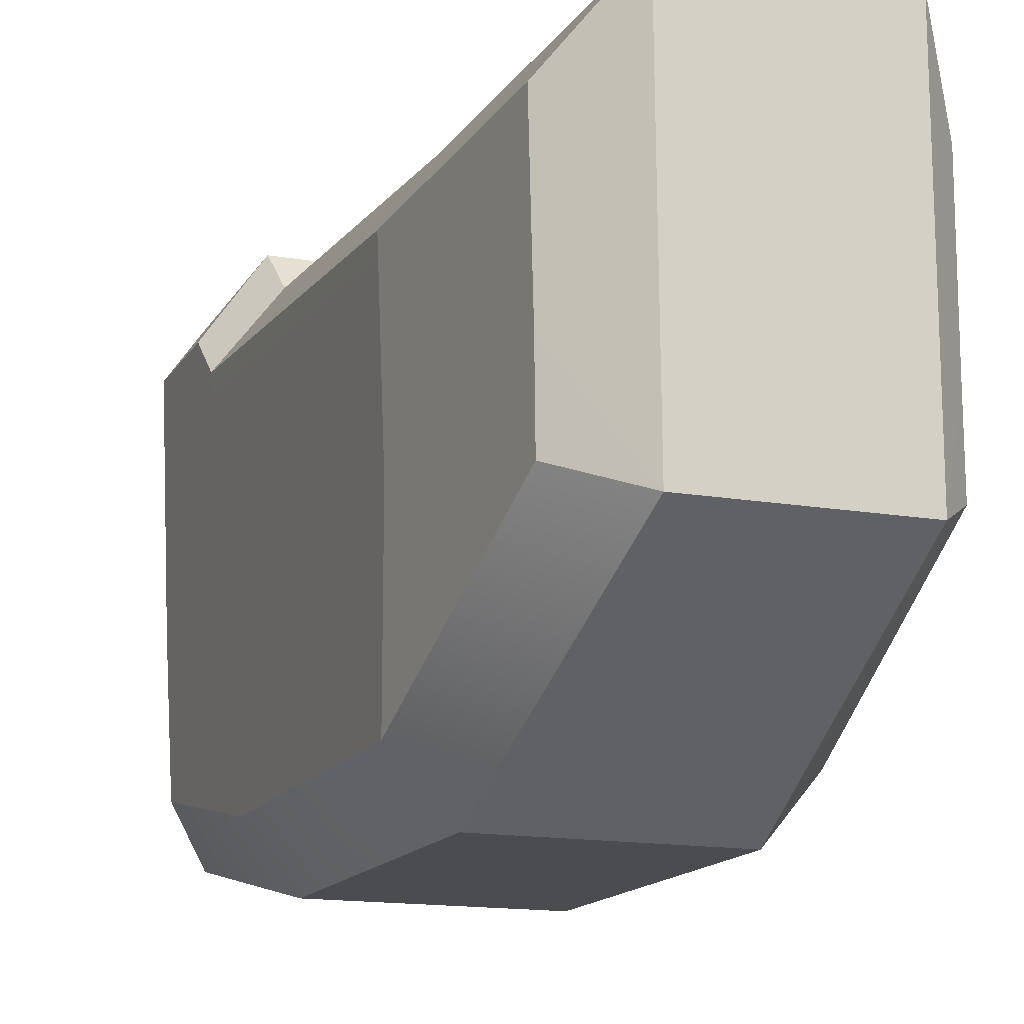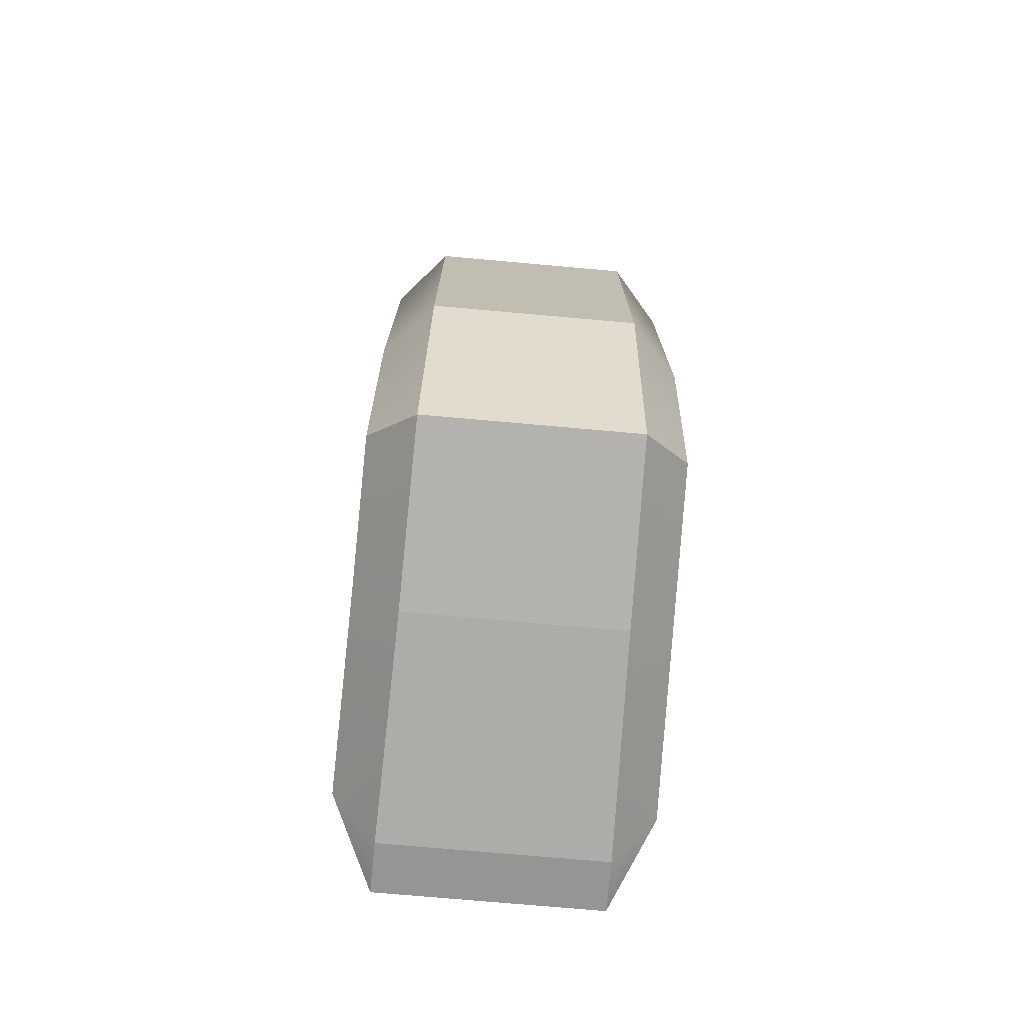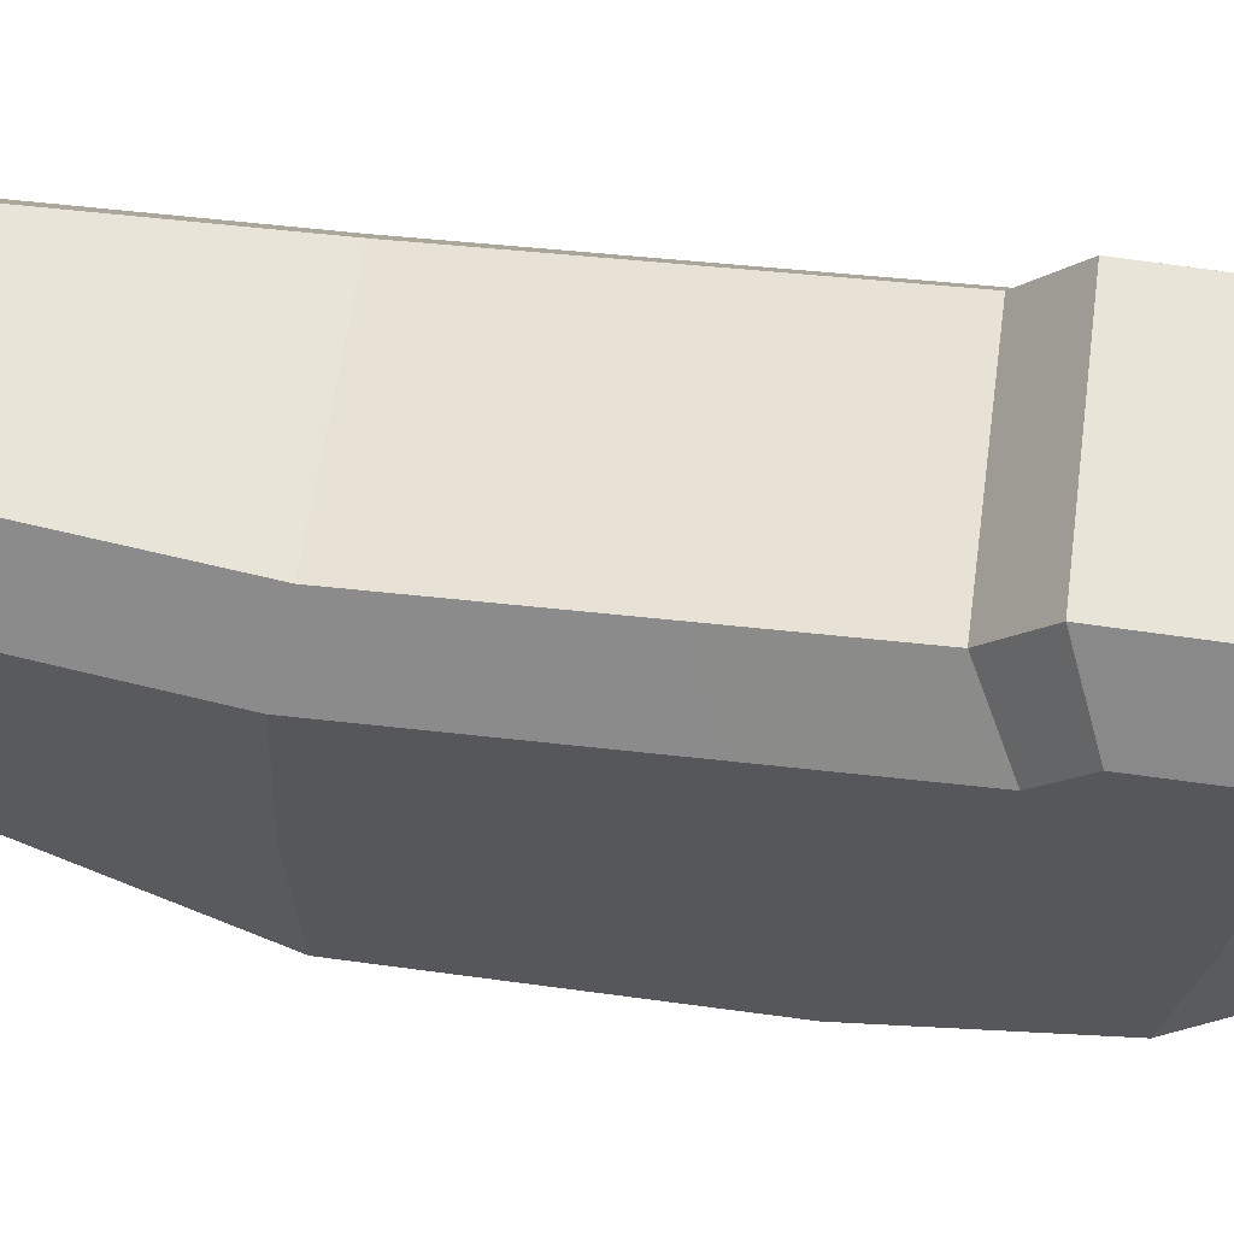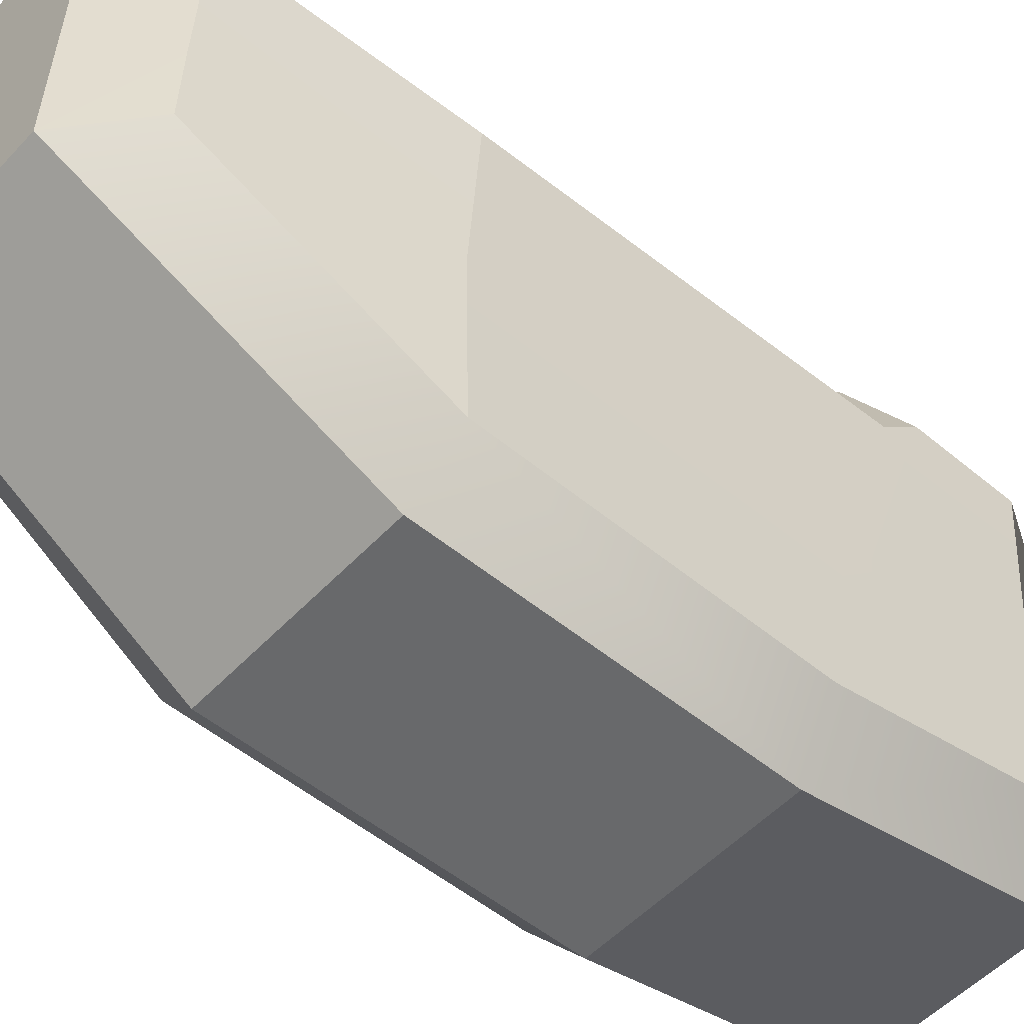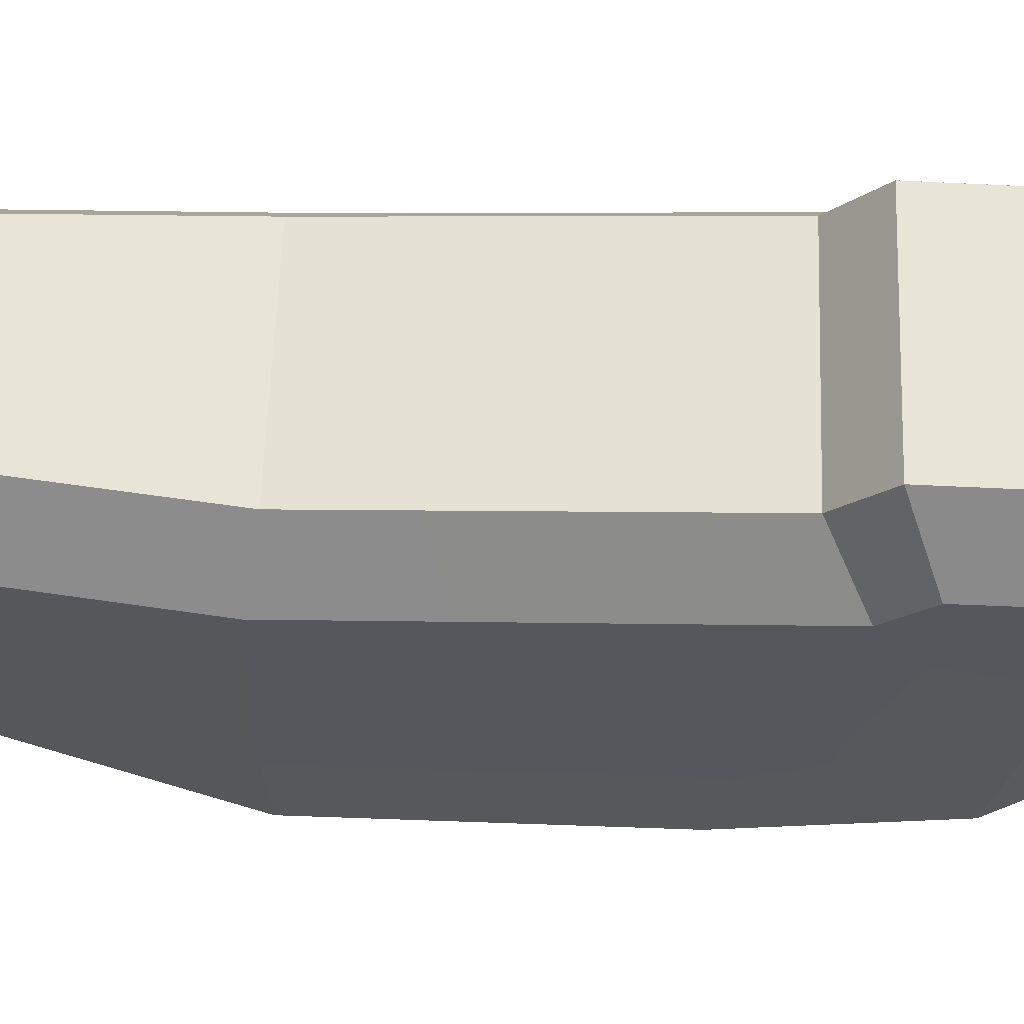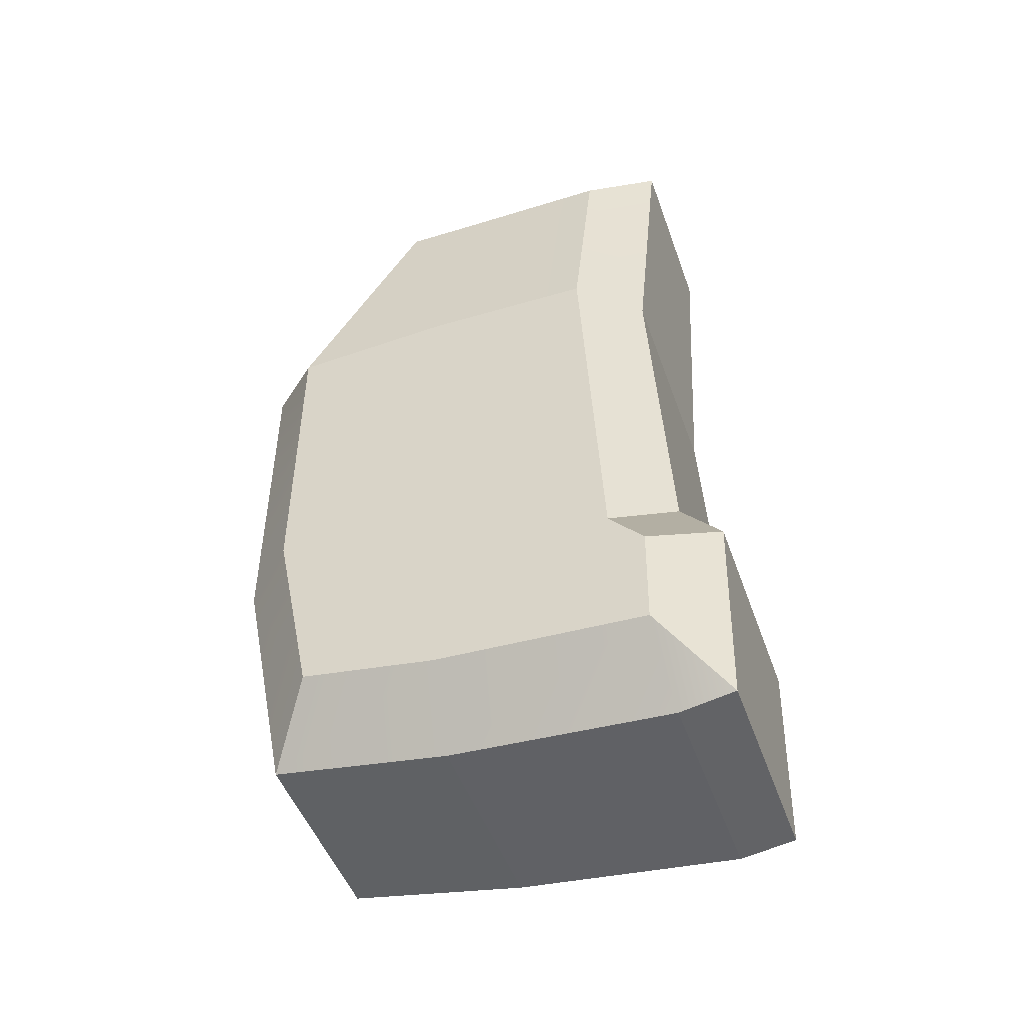
<metadata>
{"format":"obj","ext":"obj","renderer":"f3d","projection":"perspective","resolution":1024,"background":"white","views":[{"elev":-14.7,"azim":159.1,"up":"+Z"},{"elev":-73.6,"azim":174.9,"up":"+Y"},{"elev":61.1,"azim":-82.1,"up":"+Z"},{"elev":-52.6,"azim":-131.6,"up":"+Z"},{"elev":61.4,"azim":-87.9,"up":"+Z"},{"elev":-48.4,"azim":-70.8,"up":"+Y"}]}
</metadata>
<code>
g PistolClipMesh
v -0.04127 -0.1717 0.07301
v -0.05895 -0.1413 0.07004
v -0.04164 -0.1683 0.09378
v -0.03256 0.1717 -0.04085
v -0.05129 0.1472 -0.001622
v -0.05117 0.1477 -0.02982
v 0.03256 0.1717 -0.04085
v 0.05108 0.1477 -0.02982
v 0.0512 0.1472 -0.001622
v -0.03931 -0.1652 -0.01014
v -0.04127 -0.1717 0.07301
v 0.04127 -0.1717 0.07301
v 0.03931 -0.1652 -0.01014
v 0.03931 -0.1652 -0.01014
v 0.03848 -0.1545 -0.07624
v -0.03848 -0.1545 -0.07624
v -0.03931 -0.1652 -0.01014
v 0.04127 0.05773 0.07305
v -0.04127 0.05773 0.07305
v -0.033 0.1701 0.0813
v 0.033 0.1701 0.0813
v -0.03256 0.1717 -0.04085
v -0.03819 0.06608 -0.09578
v 0.03819 0.06608 -0.09578
v 0.03256 0.1717 -0.04085
v 0.03819 -0.0584 -0.09578
v 0.03819 0.06608 -0.09578
v -0.03819 0.06608 -0.09578
v -0.03819 -0.0584 -0.09578
v 0.04176 -0.09055 0.09578
v 0.04164 -0.1683 0.09378
v -0.04164 -0.1683 0.09378
v -0.04176 -0.09055 0.09578
v -0.03819 -0.0584 -0.09578
v -0.03848 -0.1545 -0.07624
v 0.03848 -0.1545 -0.07624
v 0.03819 -0.0584 -0.09578
v 0.04142 -0.07339 0.08024
v 0.04176 -0.09055 0.09578
v -0.04176 -0.09055 0.09578
v -0.04142 -0.07339 0.08024
v -0.04127 -0.1717 0.07301
v -0.04164 -0.1683 0.09378
v 0.04164 -0.1683 0.09378
v 0.04127 -0.1717 0.07301
v 0.04142 -0.07339 0.08024
v -0.04142 -0.07339 0.08024
v -0.04127 0.05773 0.07305
v 0.04127 0.05773 0.07305
v -0.05895 -0.1019 0.07051
v -0.05895 -0.1413 0.07004
v -0.05867 -0.08713 0.0572
v -0.05708 -0.1357 -0.009711
v -0.05733 -0.06449 -0.01091
v -0.05646 -0.1274 -0.06037
v -0.05844 0.06224 0.04936
v -0.05622 -0.05448 -0.07537
v -0.05727 0.06547 -0.0138
v -0.05635 0.06331 -0.07503
v 0.05867 -0.08727 0.05716
v 0.05895 -0.1414 0.07003
v 0.05895 -0.1019 0.07051
v 0.05733 -0.06449 -0.01072
v 0.05844 0.06224 0.04936
v 0.05726 0.06618 -0.01419
v 0.05635 0.06331 -0.07503
v 0.05708 -0.1357 -0.009528
v 0.05622 -0.05434 -0.07545
v 0.05646 -0.1274 -0.06037
v 0.05108 0.1477 -0.02982
v 0.05635 0.06331 -0.07503
v 0.05726 0.06618 -0.01419
v 0.0512 0.1472 -0.001622
v 0.05844 0.06224 0.04936
v 0.0521 0.1458 0.0559
v -0.05129 0.1472 -0.001622
v -0.05635 0.06331 -0.07503
v -0.05117 0.1477 -0.02982
v -0.05727 0.06547 -0.0138
v -0.0521 0.1458 0.0559
v -0.05844 0.06224 0.04936
v -0.05844 0.06224 0.04936
v -0.04127 0.05773 0.07305
v -0.04142 -0.07339 0.08024
v -0.05867 -0.08713 0.0572
v -0.05635 0.06331 -0.07503
v -0.05622 -0.05448 -0.07537
v -0.03819 -0.0584 -0.09578
v -0.03819 0.06608 -0.09578
v -0.04176 -0.09055 0.09578
v -0.05895 -0.1019 0.07051
v -0.05867 -0.08713 0.0572
v -0.04142 -0.07339 0.08024
v -0.04164 -0.1683 0.09378
v -0.05895 -0.1413 0.07004
v -0.05895 -0.1019 0.07051
v -0.04176 -0.09055 0.09578
v -0.03848 -0.1545 -0.07624
v -0.05646 -0.1274 -0.06037
v -0.05708 -0.1357 -0.009711
v -0.03931 -0.1652 -0.01014
v -0.03819 -0.0584 -0.09578
v -0.05622 -0.05448 -0.07537
v -0.05646 -0.1274 -0.06037
v -0.03848 -0.1545 -0.07624
v -0.03931 -0.1652 -0.01014
v -0.05708 -0.1357 -0.009711
v -0.05895 -0.1413 0.07004
v -0.04127 -0.1717 0.07301
v -0.03256 0.1717 -0.04085
v -0.05117 0.1477 -0.02982
v -0.05635 0.06331 -0.07503
v -0.03819 0.06608 -0.09578
v -0.033 0.1701 0.0813
v -0.0521 0.1458 0.0559
v -0.05129 0.1472 -0.001622
v -0.03256 0.1717 -0.04085
v -0.04127 0.05773 0.07305
v -0.05844 0.06224 0.04936
v -0.0521 0.1458 0.0559
v -0.033 0.1701 0.0813
v 0.05635 0.06331 -0.07503
v 0.03819 0.06608 -0.09578
v 0.03819 -0.0584 -0.09578
v 0.05622 -0.05434 -0.07545
v 0.05844 0.06224 0.04936
v 0.05867 -0.08727 0.05716
v 0.04142 -0.07339 0.08024
v 0.04127 0.05773 0.07305
v 0.04142 -0.07339 0.08024
v 0.05867 -0.08727 0.05716
v 0.05895 -0.1019 0.07051
v 0.04176 -0.09055 0.09578
v 0.04176 -0.09055 0.09578
v 0.05895 -0.1019 0.07051
v 0.05895 -0.1414 0.07003
v 0.04164 -0.1683 0.09378
v 0.04164 -0.1683 0.09378
v 0.05895 -0.1414 0.07003
v 0.04127 -0.1717 0.07301
v 0.05708 -0.1357 -0.009528
v 0.03931 -0.1652 -0.01014
v 0.05646 -0.1274 -0.06037
v 0.03848 -0.1545 -0.07624
v 0.03848 -0.1545 -0.07624
v 0.05646 -0.1274 -0.06037
v 0.05622 -0.05434 -0.07545
v 0.03819 -0.0584 -0.09578
v 0.03819 0.06608 -0.09578
v 0.05635 0.06331 -0.07503
v 0.05108 0.1477 -0.02982
v 0.03256 0.1717 -0.04085
v 0.03256 0.1717 -0.04085
v 0.0512 0.1472 -0.001622
v 0.0521 0.1458 0.0559
v 0.033 0.1701 0.0813
v 0.033 0.1701 0.0813
v 0.0521 0.1458 0.0559
v 0.05844 0.06224 0.04936
v 0.04127 0.05773 0.07305
v 0.03256 0.1717 -0.04085
v 0.033 0.1701 0.0813
v -0.033 0.1701 0.0813
v -0.03256 0.1717 -0.04085
g PistolClipMesh_0
f 3 2 1
f 6 5 4
f 9 8 7
f 12 11 10
f 13 12 10
f 16 15 14
f 17 16 14
f 20 19 18
f 21 20 18
f 24 23 22
f 25 24 22
f 28 27 26
f 29 28 26
f 32 31 30
f 33 32 30
f 36 35 34
f 37 36 34
f 40 39 38
f 41 40 38
f 44 43 42
f 45 44 42
f 48 47 46
f 49 48 46
f 52 51 50
f 51 52 53
f 52 54 53
f 53 54 55
f 52 56 54
f 54 57 55
f 56 58 54
f 57 54 59
f 54 58 59
f 62 61 60
f 63 60 61
f 64 60 63
f 65 64 63
f 65 63 66
f 67 63 61
f 63 68 66
f 68 63 67
f 69 68 67
f 72 71 70
f 73 72 70
f 74 72 73
f 75 74 73
f 78 77 76
f 77 79 76
f 76 79 80
f 79 81 80
f 84 83 82
f 85 84 82
f 88 87 86
f 89 88 86
f 92 91 90
f 93 92 90
f 96 95 94
f 97 96 94
f 100 99 98
f 101 100 98
f 104 103 102
f 105 104 102
f 108 107 106
f 109 108 106
f 112 111 110
f 113 112 110
f 116 115 114
f 117 116 114
f 120 119 118
f 121 120 118
f 124 123 122
f 125 124 122
f 128 127 126
f 129 128 126
f 132 131 130
f 133 132 130
f 136 135 134
f 137 136 134
f 140 139 138
f 141 139 140
f 142 141 140
f 143 141 142
f 144 143 142
f 147 146 145
f 148 147 145
f 151 150 149
f 152 151 149
f 155 154 153
f 156 155 153
f 159 158 157
f 160 159 157
f 163 162 161
f 164 163 161

</code>
